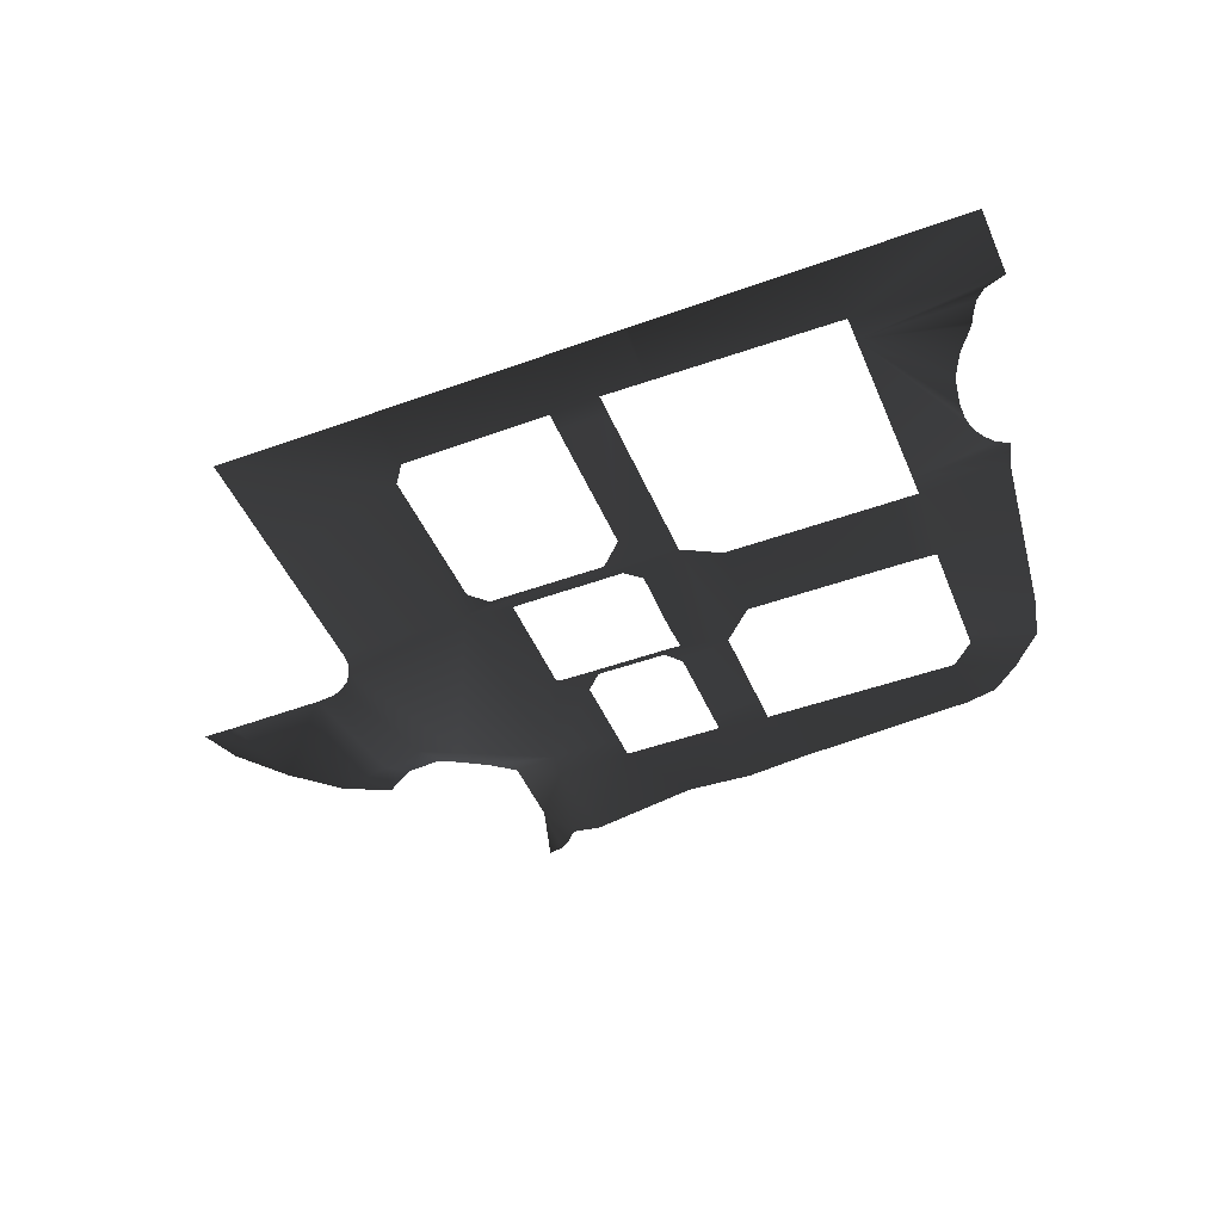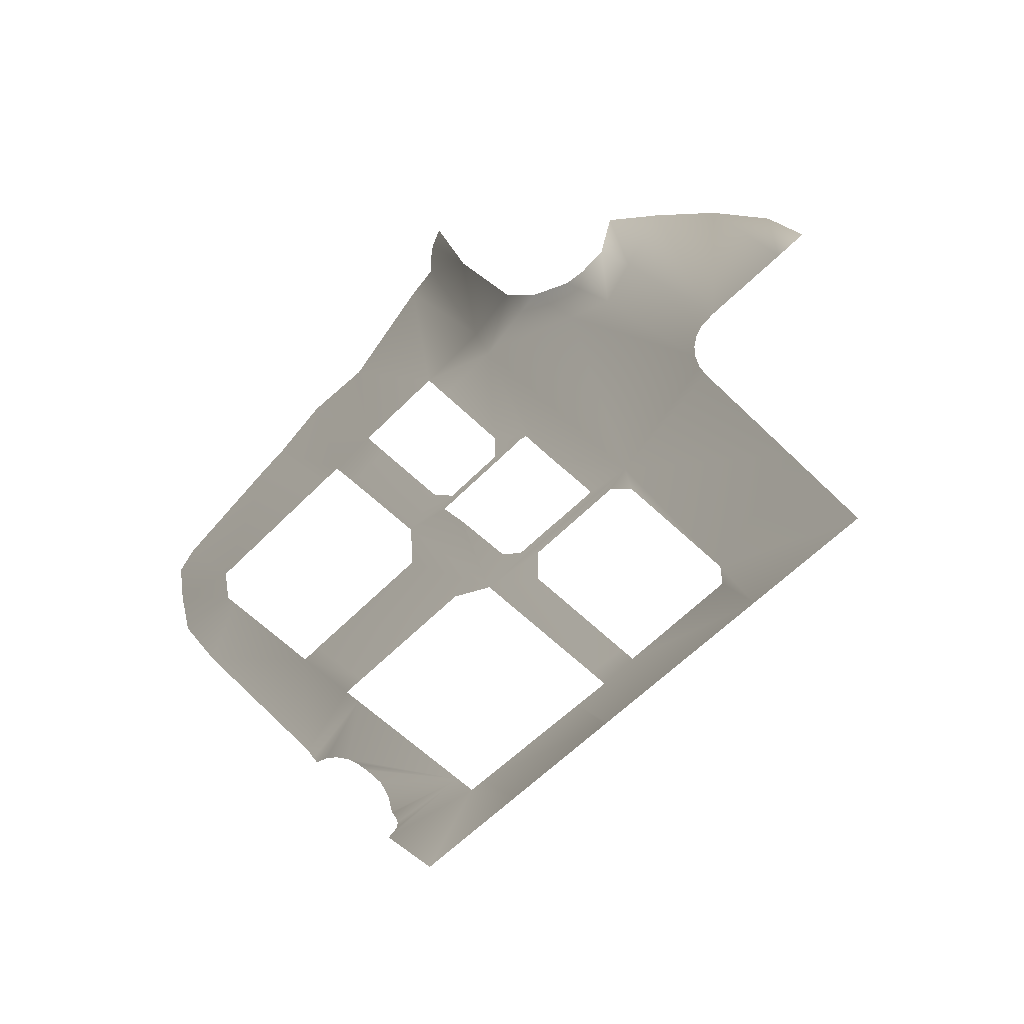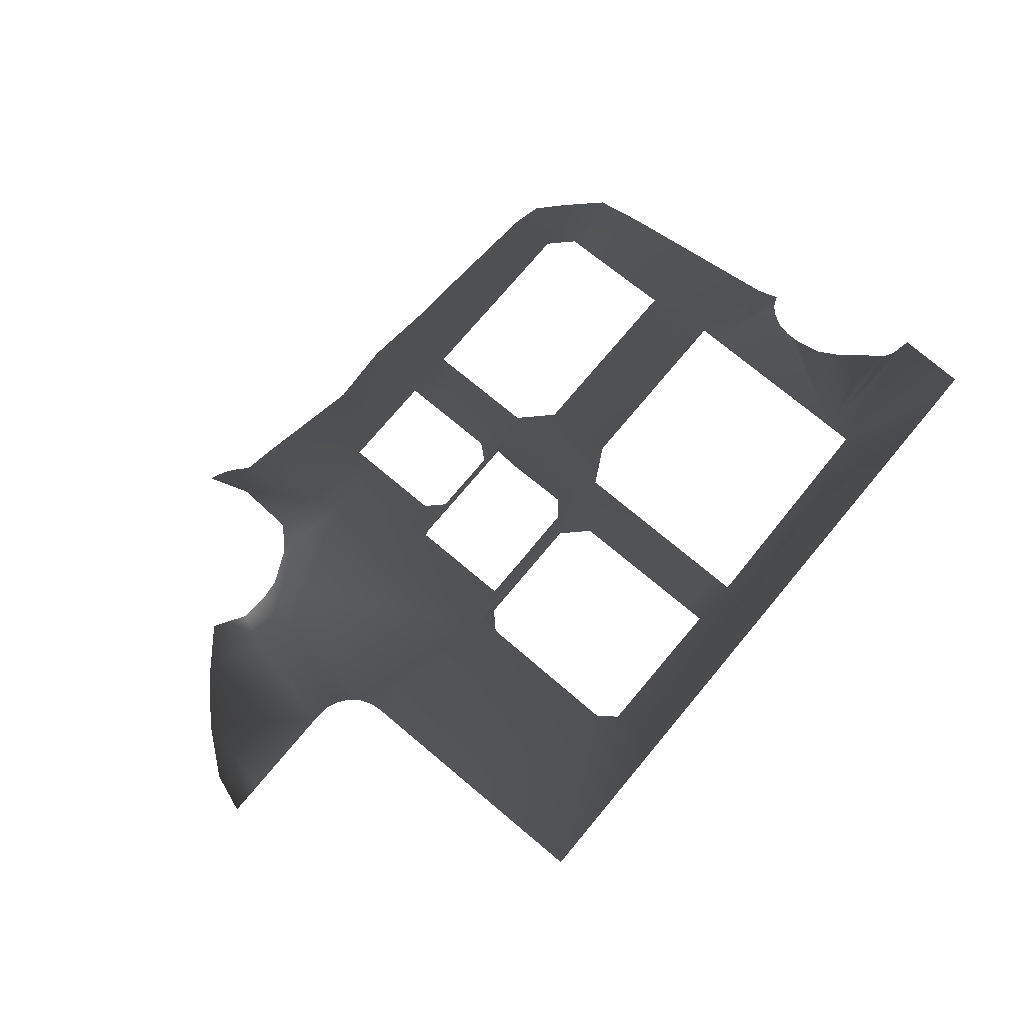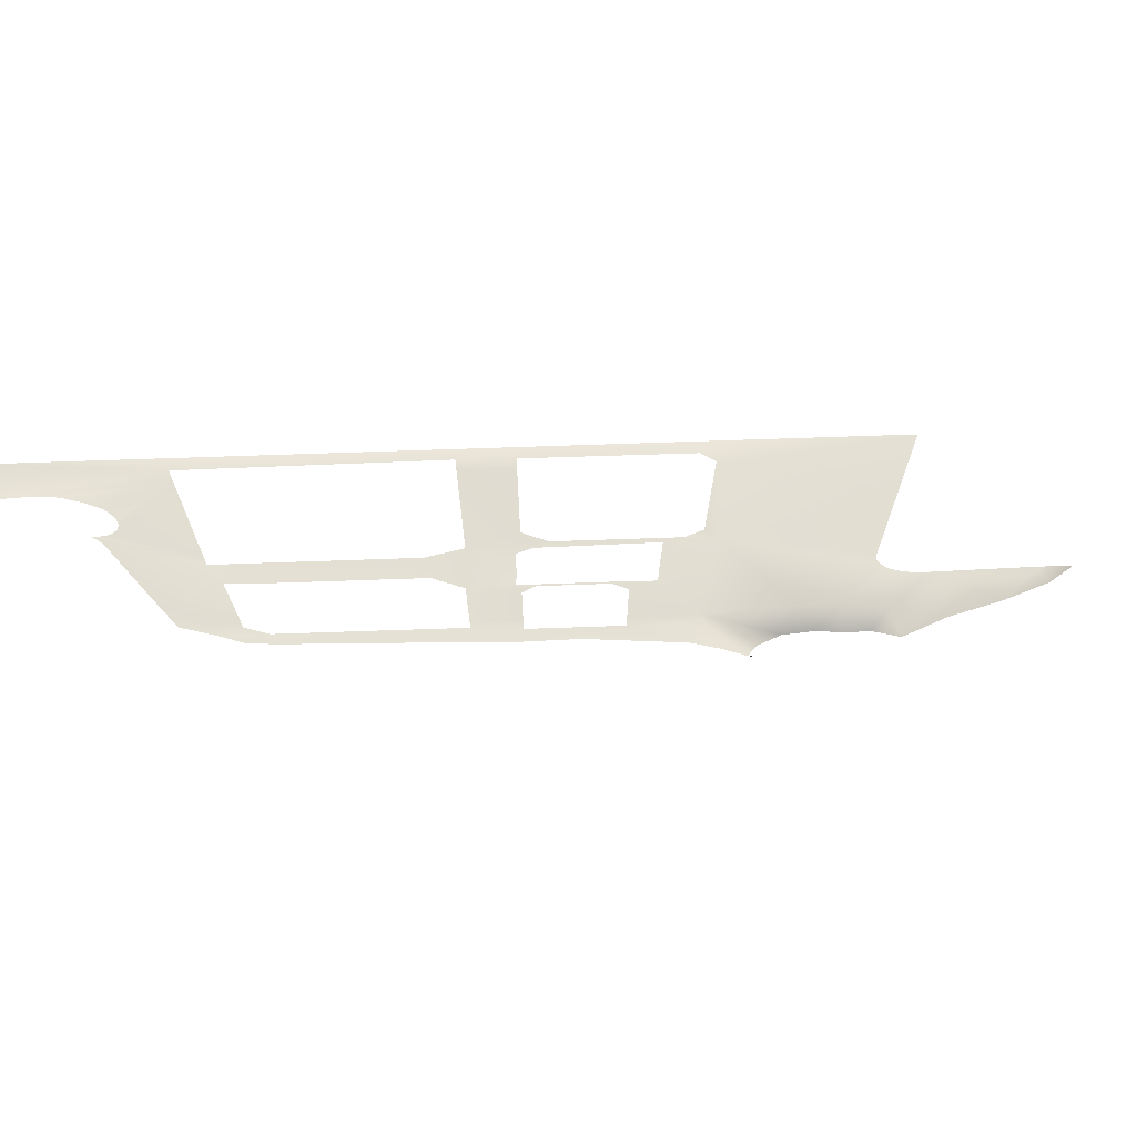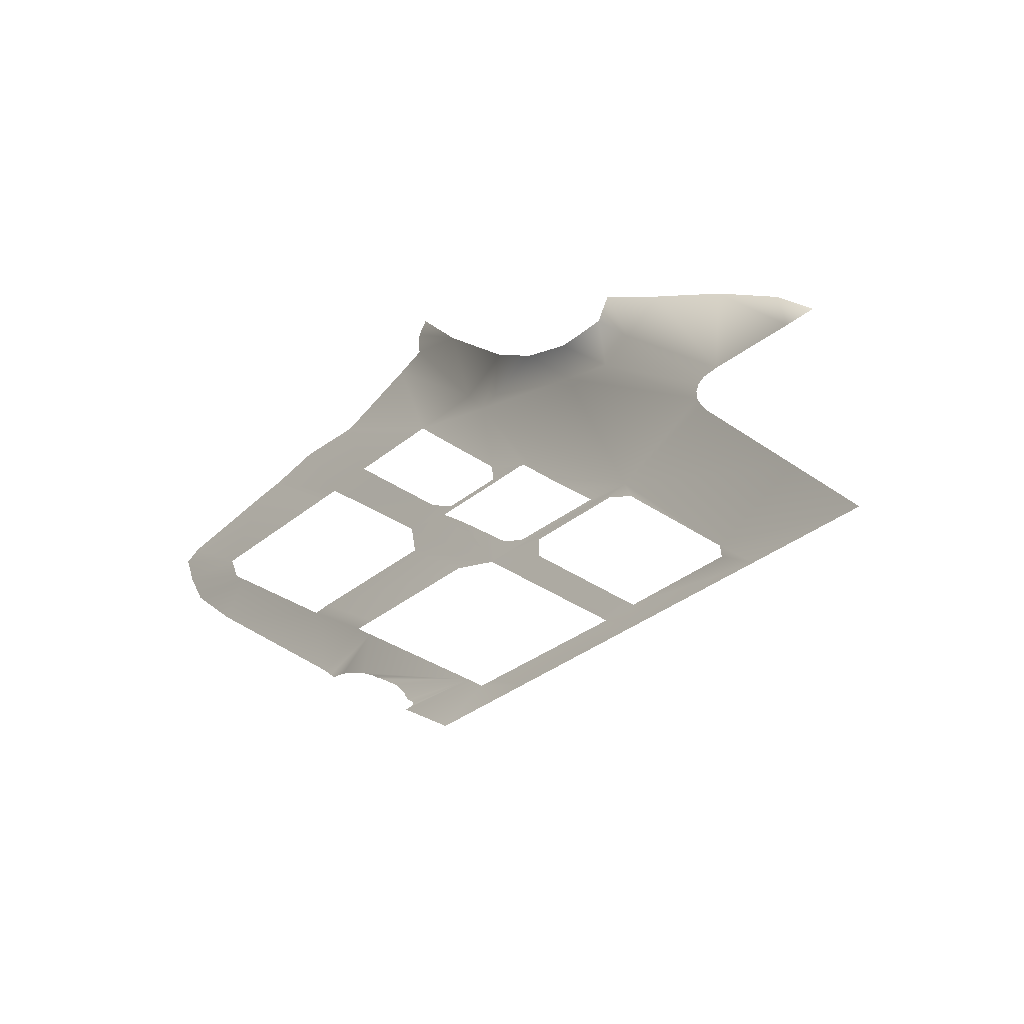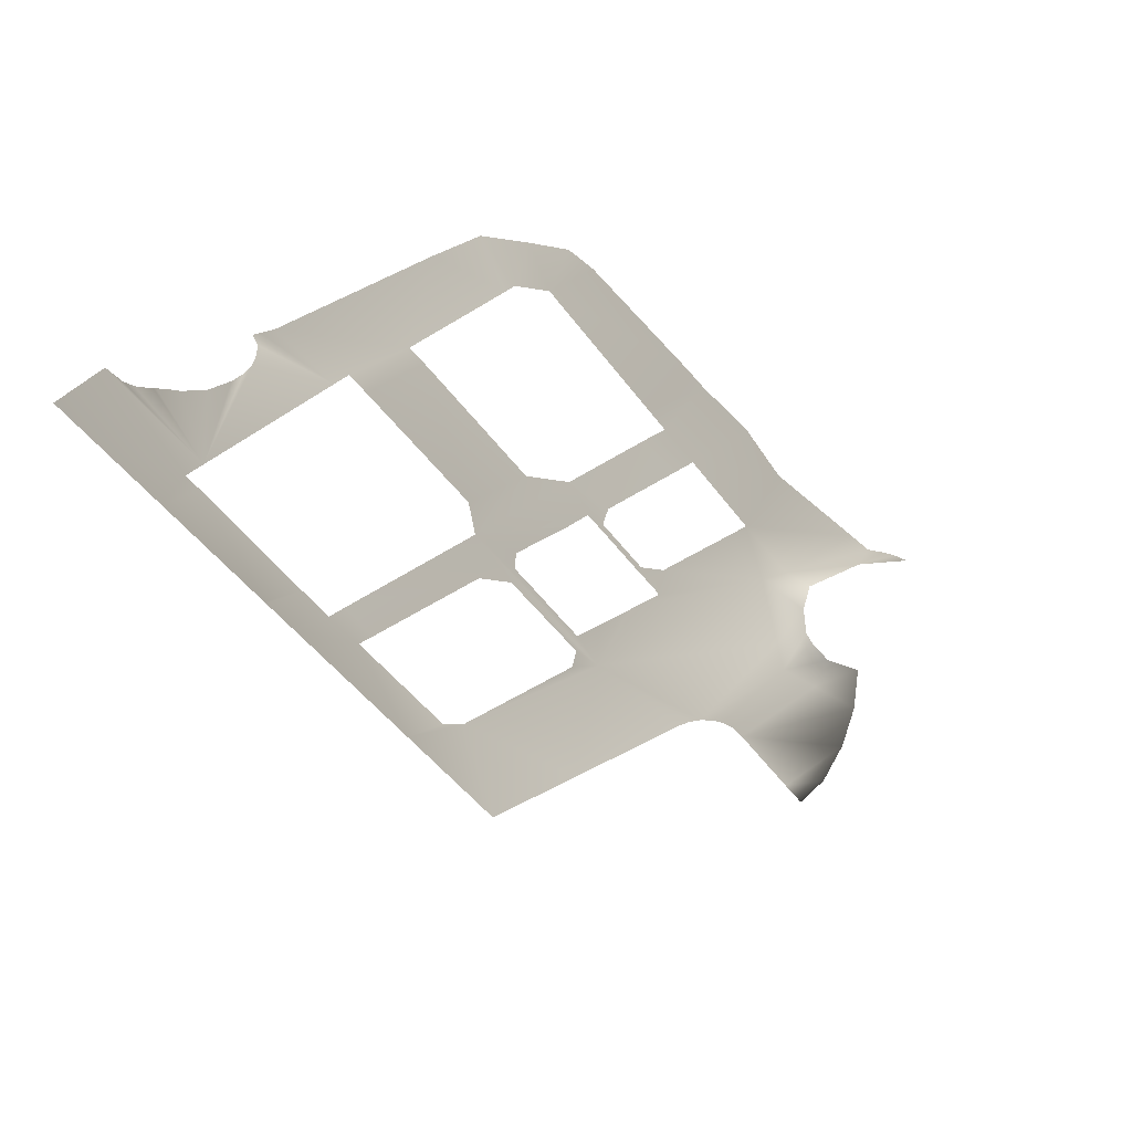
<metadata>
{"format":"obj","ext":"obj","renderer":"f3d","projection":"perspective","resolution":1024,"background":"white","views":[{"elev":-47.0,"azim":-157.7,"up":"+Z"},{"elev":-61.2,"azim":45.5,"up":"+Z"},{"elev":74.4,"azim":129.9,"up":"+Z"},{"elev":69.3,"azim":-2.0,"up":"+Y"},{"elev":-35.1,"azim":47.0,"up":"+Z"},{"elev":-50.1,"azim":-54.8,"up":"+Z"}]}
</metadata>
<code>
v 21.06 -521.2 -14.13
v 46.82 -554.4 -17.67
v 4.212 -546.5 -18.03
v 50.87 -521.9 -14.57
v 58.86 -555.4 -15.16
v 68.63 -546.5 -8.803
v 70.31 -522.4 -4.846
v 48.46 -511.9 -14.39
v 79.03 -514.2 -5.903
v 21.06 -511.9 -14.23
v 21.06 -481.7 -14.28
v 31.26 -472.5 -13.95
v 31.26 -463.3 -13.78
v 50.24 -429.1 -12.84
v 84.23 -497.6 -11.71
v 91.97 -507.9 -4.925
v 99.77 -491.4 -10.55
v 107.6 -444.5 -6.911
v 28.56 -473.1 -14
v 25.83 -473 -14.05
v 14.55 -475.1 -14.29
v 16.21 -473 -14.23
v 110.6 -448.4 -6.911
v 105.7 -440 -6.911
v 105 -435.1 -6.911
v 105 -379.3 -6.911
v 114.5 -451.4 -6.911
v 119 -453.3 -6.911
v 117.2 -496.5 -9.026
v 111.7 -507.1 -3.797
v 99.64 -506.5 -3.367
v 124.1 -514.7 -3.698
v 139.9 -503.3 -7.035
v 126.6 -453.9 -6.911
v 139.9 -503.3 -7.035
v 157.4 -487.2 -7.035
v 163.9 -453.9 -7.601
v 171.5 -469.1 -7.035
v 177 -453.9 -7.601
v 45.63 -361.3 -12.16
v 105 -332.9 -6.911
v 41.8 -332.9 -6.911
v 40.14 -353.9 -12.07
v -17.38 -353.6 -12.06
v -36.37 -332.9 -6.911
v -36.52 -352.8 -12.03
v -37.88 -332.9 -6.911
v -53.99 -353.1 -12.03
v -36.52 -361.3 -11.98
v -17.38 -361.3 -12.16
v -53.67 -332.9 -6.911
v -55.18 -332.9 -6.911
v -17.38 -416.7 -12.24
v -36.52 -429.1 -11.93
v -7.87 -426.2 -12.25
v 38.52 -426.2 -12.25
v 45.05 -419.7 -12.24
v -117.3 -354 -12.02
v -118 -332.9 -6.911
v -126.1 -354.1 -12.03
v -179.1 -332.9 -6.911
v -179.7 -360.6 -6.929
v -126.1 -363.6 -11.97
v 31.41 -431.6 -12.74
v 31.41 -443.1 -13.2
v 31.24 -453.6 -13.62
v 19.7 -431.6 -12.62
v 13.56 -431.6 -12.56
v 3.914 -431.7 -12.46
v -13.22 -431.7 -12.28
v -19.45 -437.1 -12.43
v -19.45 -444.5 -12.72
v -19.45 -462.3 -13.63
v -19.5 -463.1 -13.68
v -20.16 -473 -14.29
v -38.27 -476.6 -14.81
v -50.4 -464.5 -14.74
v -51.23 -436.8 -11.92
v -13.93 -473 -14.18
v -12.82 -475.1 -14.29
v -10.46 -473 -14.18
v -18.03 -481.3 -14.28
v -38.27 -511.9 -15.04
v -18.03 -511.9 -14.23
v -115.3 -464.5 -14.74
v -115.8 -436.8 -11.92
v -124.2 -464.5 -15.11
v -126.1 -436.8 -11.88
v -160.7 -430.2 -18.25
v -126.1 -429.3 -11.88
v -152.1 -496.9 -18.62
v -123.4 -508.3 -15.38
v -148.2 -515.4 -17.27
v -123.4 -512.4 -15.31
v -136.4 -528.2 -18.13
v -114.4 -521.4 -15.44
v -125.7 -538 -17.84
v -114 -540.5 -17.92
v -59.55 -544.5 -17.99
v -48.69 -521.4 -15.4
v -47.98 -545 -18
v -38.27 -521.4 -15.4
v -21.36 -547.9 -18.05
v -18.03 -521.2 -14.13
v 67.24 -562.5 -15.47
v 73.71 -565.1 -14.2
v 63.28 -559.7 -15.58
v -151.3 -403.1 -15.9
v -151.3 -406.6 -15.89
v -152.5 -412.1 -16.08
v -126.1 -429.3 -11.88
v -155.3 -416.8 -16.51
v -158.6 -420 -17.03
v -163.4 -422 -17.78
v -158.6 -420 -17.03
v -151.2 -400.7 -15.62
v -152.8 -390 -14.29
v -157.6 -380.4 -13
v -163.5 -373 -11.93
v -160.7 -376.9 -12.48
v -162.4 -425.1 -18.07
v -160.7 -430.2 -18.25
v -164.3 -371.9 -11.54
v -165.9 -368.5 -10.38
v -168.1 -365.2 -9.206
v -171.6 -362.5 -8.125
v 12.17 -473 -14.18
v 8.381 -473 -14.18
v 31.25 -458.8 -13.7
g Terrain_Main.007_(1)_33732_226
f 1 3 2
f 4 1 2
f 2 5 4
f 6 4 5
f 6 7 4
f 4 7 8
f 1 4 8
f 9 8 7
f 1 8 10
f 10 8 11
f 12 11 8
f 8 13 12
f 13 8 14
f 15 14 8
f 9 15 8
f 15 9 16
f 16 17 15
f 15 17 18
f 14 15 18
f 11 12 19
f 11 19 20
f 21 11 20
f 21 20 22
f 17 23 18
f 18 24 14
f 24 25 14
f 26 14 25
f 27 23 17
f 17 28 27
f 29 28 17
f 30 29 17
f 30 17 31
f 16 31 17
f 29 30 32
f 29 32 33
f 34 28 29
f 29 35 34
f 34 35 36
f 36 37 34
f 36 38 37
f 39 37 38
f 26 41 40
f 41 42 40
f 43 40 42
f 44 43 42
f 42 45 44
f 44 45 46
f 47 46 45
f 47 48 46
f 46 49 44
f 49 50 44
f 51 48 47
f 52 48 51
f 50 49 53
f 53 49 54
f 55 53 54
f 54 14 55
f 56 55 14
f 14 57 56
f 14 40 57
f 58 48 52
f 58 52 59
f 60 58 59
f 59 61 60
f 60 61 62
f 62 63 60
f 54 64 14
f 14 64 65
f 14 65 66
f 64 54 67
f 67 54 68
f 68 54 69
f 69 54 70
f 70 54 71
f 71 54 72
f 73 72 54
f 54 74 73
f 74 54 75
f 76 75 54
f 77 76 54
f 78 77 54
f 76 79 75
f 79 76 80
f 80 81 79
f 76 82 80
f 76 83 82
f 83 84 82
f 85 77 78
f 85 78 86
f 87 85 86
f 87 86 88
f 87 88 89
f 88 90 89
f 89 91 87
f 91 92 87
f 92 91 93
f 94 92 93
f 93 95 94
f 94 95 96
f 97 96 95
f 97 98 96
f 96 98 99
f 100 96 99
f 99 101 100
f 100 101 102
f 102 101 103
f 104 102 103
f 103 3 104
f 3 1 104
f 104 83 102
f 104 84 83
f 105 106 6
f 107 105 6
f 6 5 107
f 108 109 63
f 110 63 109
f 110 111 63
f 112 111 110
f 113 111 112
f 111 113 114
f 114 113 115
f 108 63 116
f 63 117 116
f 117 63 118
f 118 63 119
f 118 119 120
f 114 121 111
f 122 111 121
f 123 119 63
f 63 124 123
f 124 63 125
f 125 63 126
f 63 62 126
f 22 127 21
f 127 80 21
f 80 127 128
f 80 128 81
f 129 13 14
f 66 129 14
f 40 14 26

</code>
